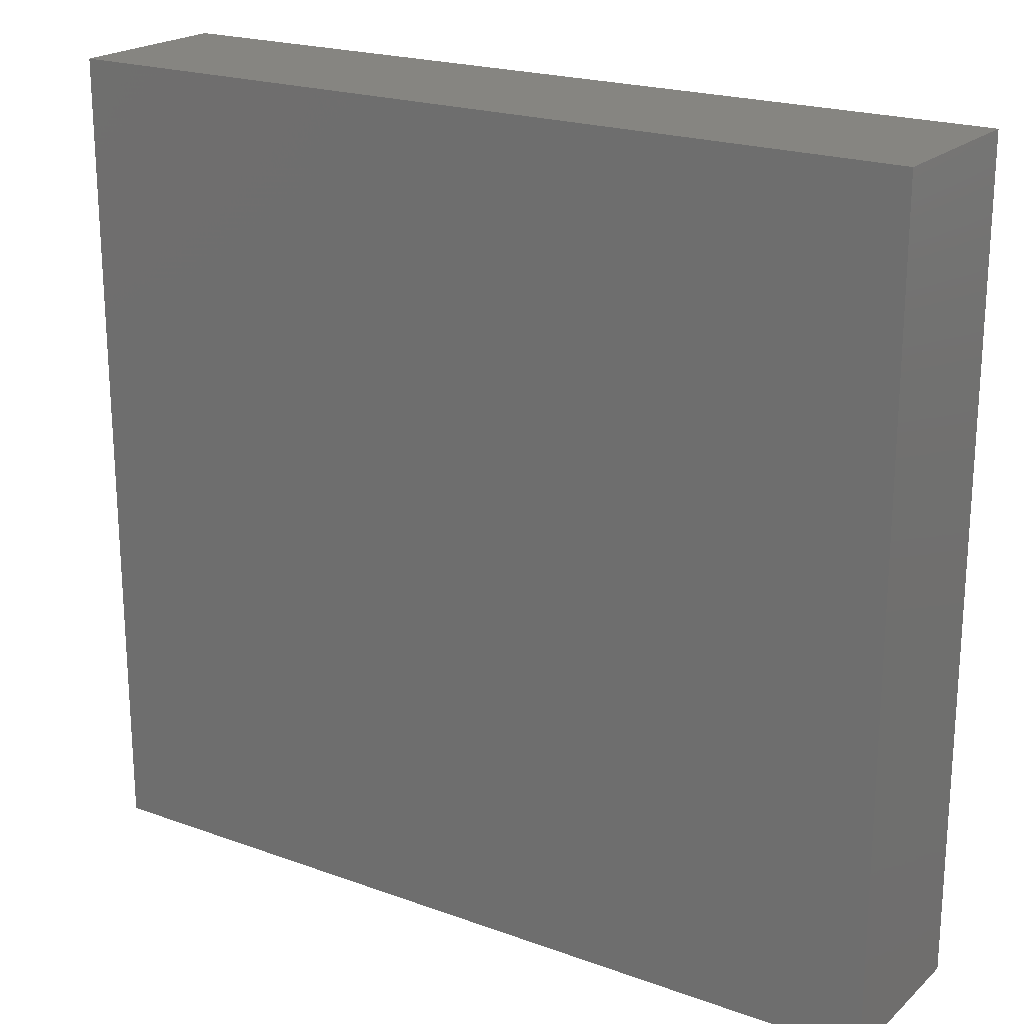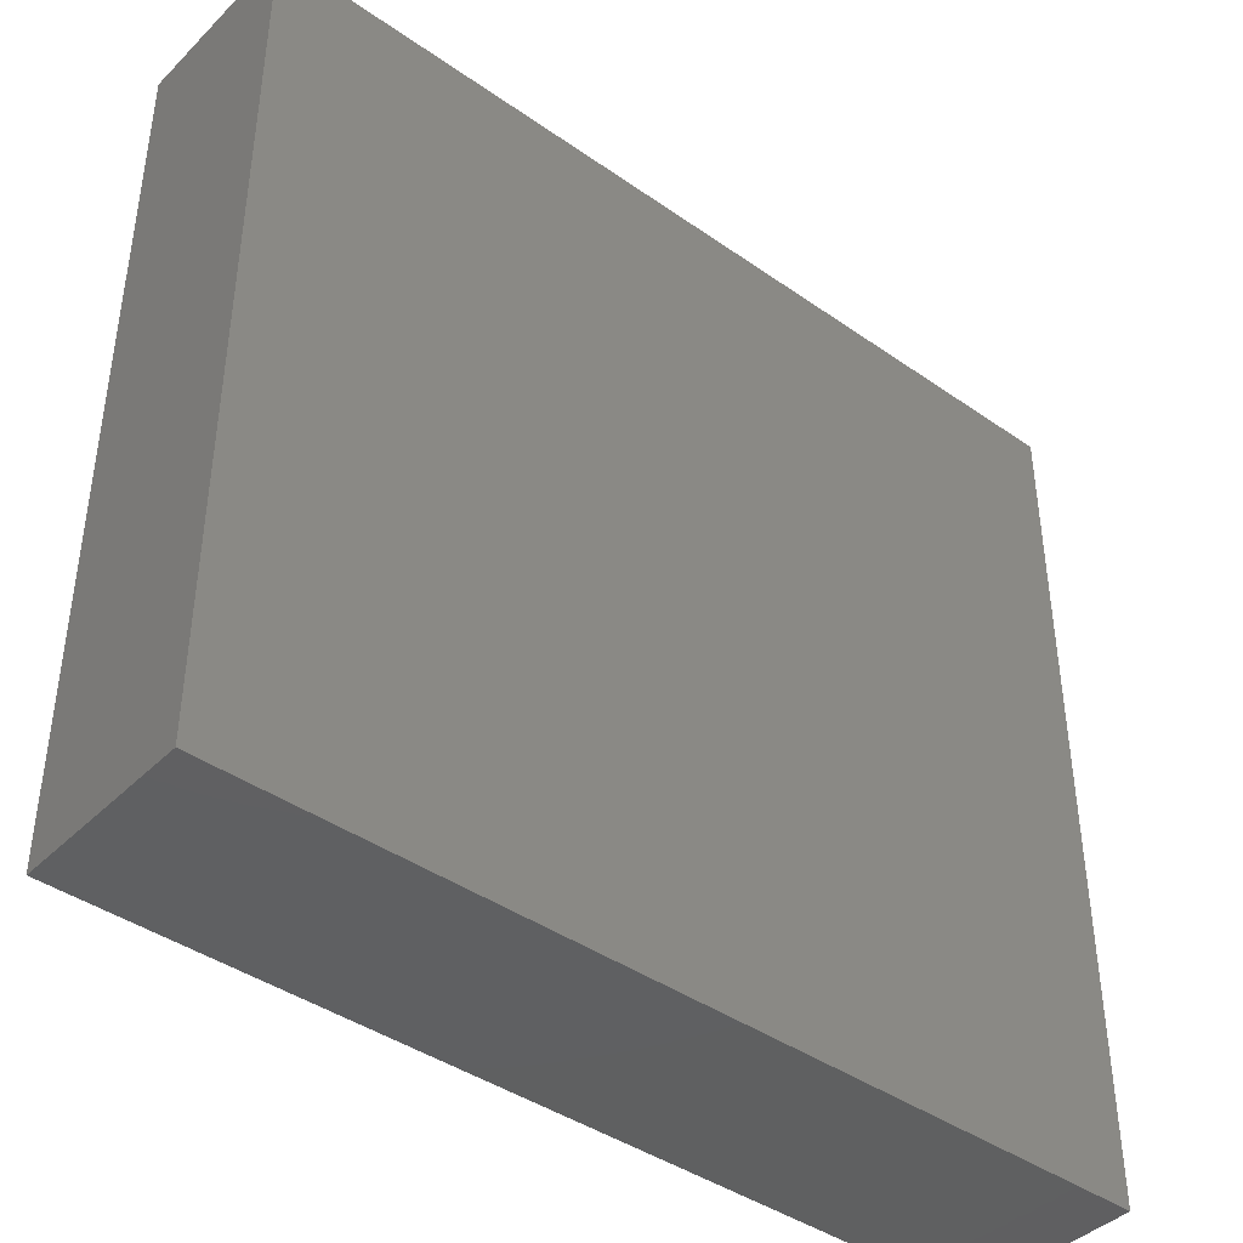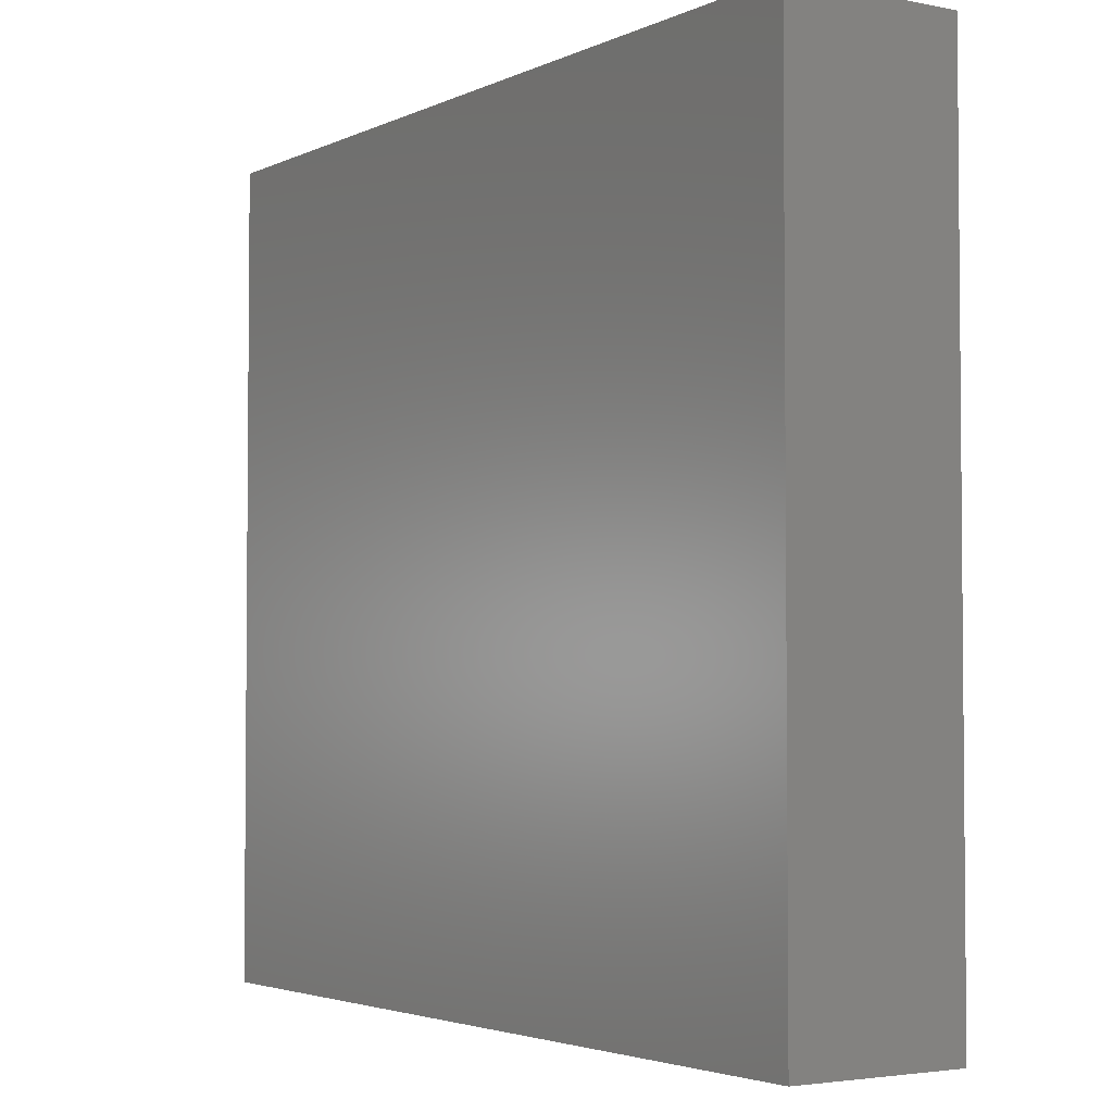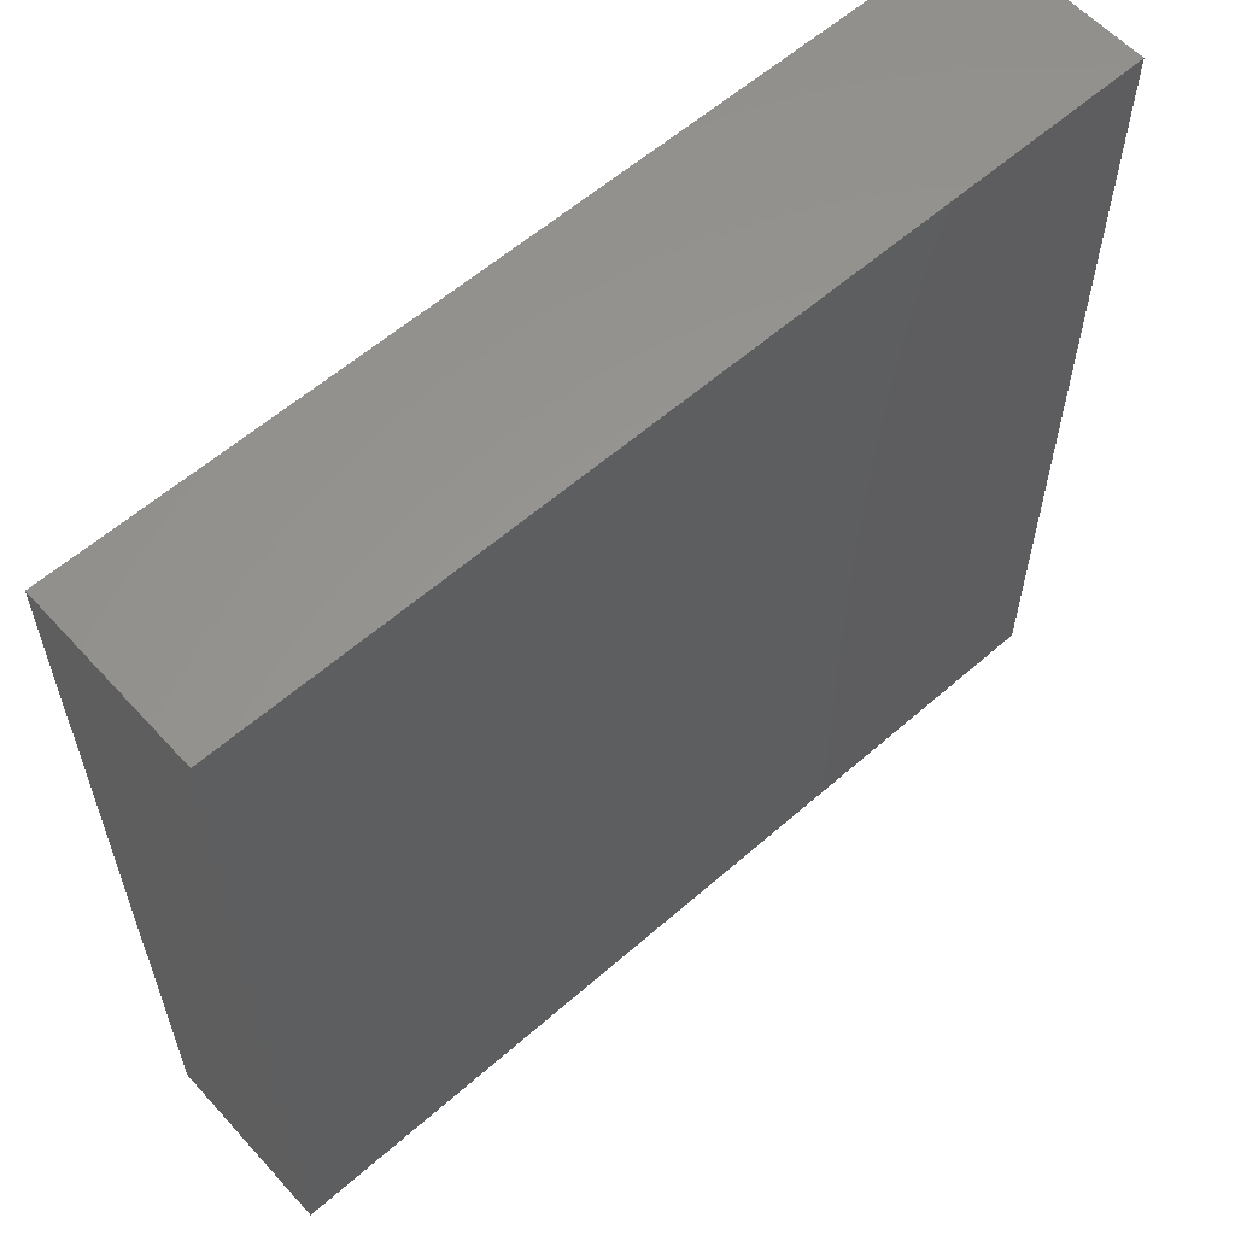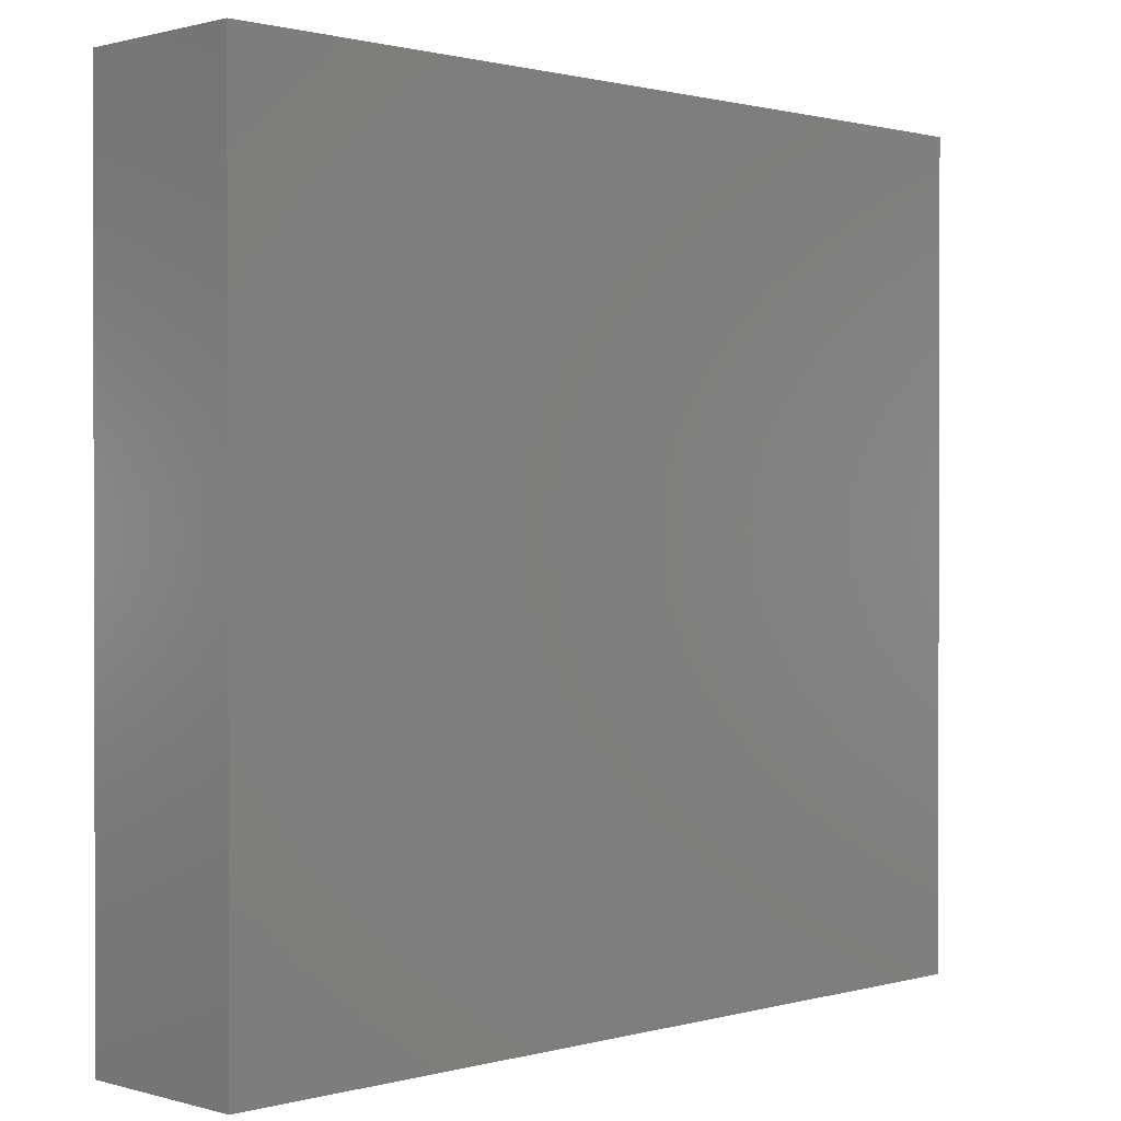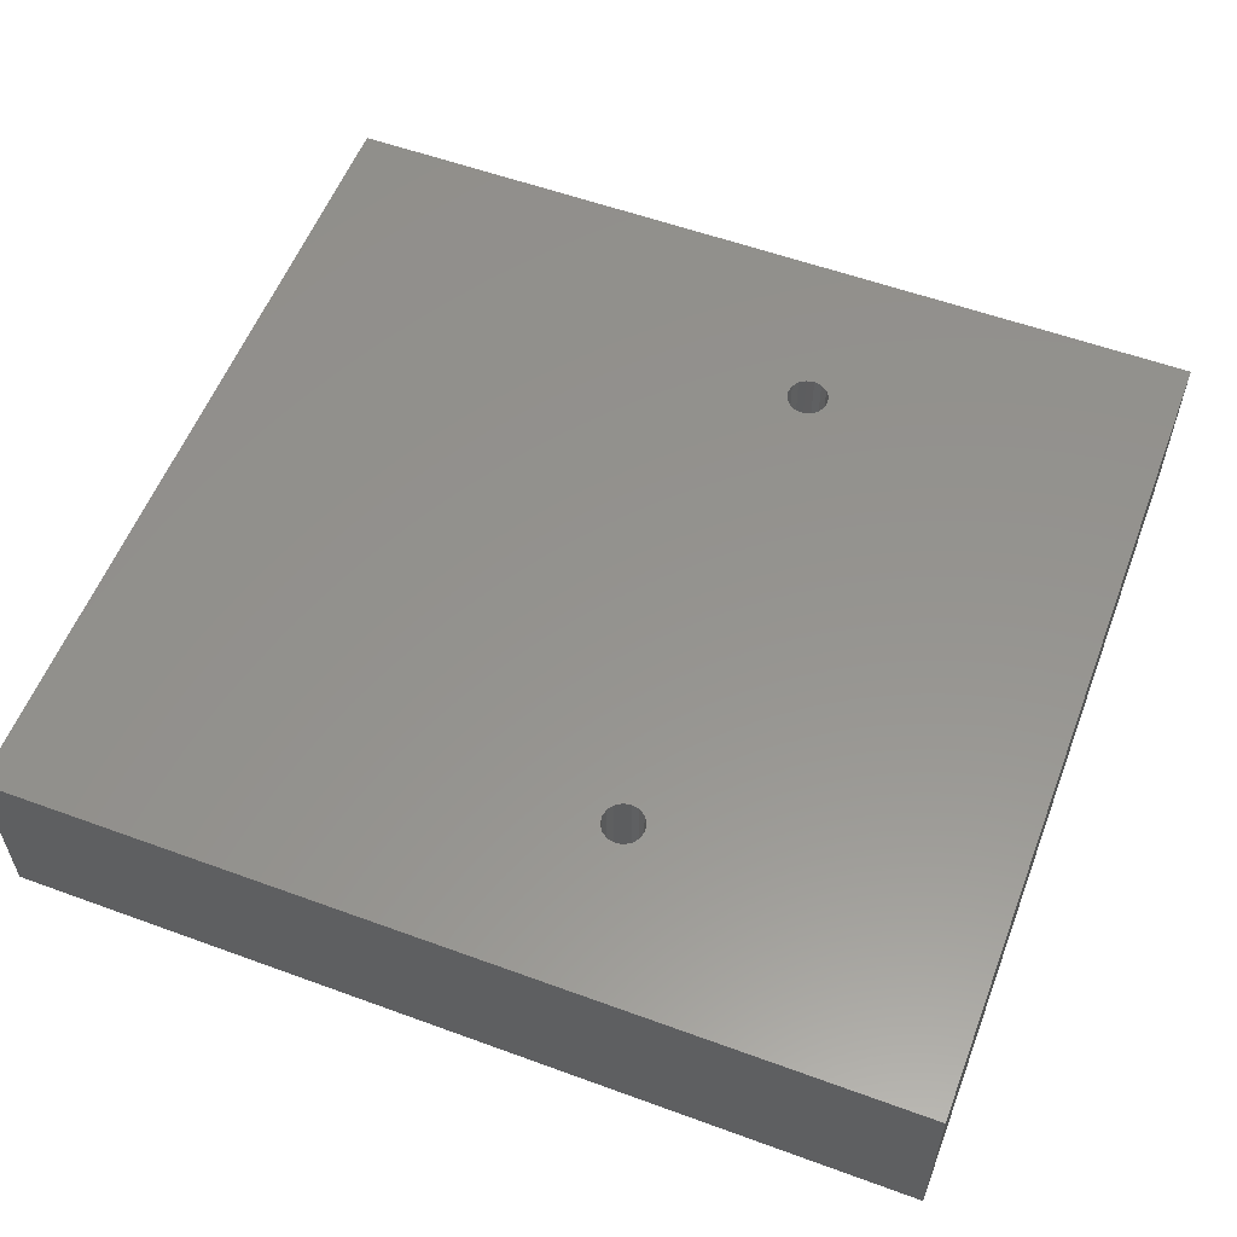
<metadata>
{"format":"stl","ext":"stl","renderer":"f3d","projection":"perspective","resolution":1024,"background":"white","views":[{"elev":20.9,"azim":-146.9,"up":"+Y"},{"elev":-41.4,"azim":139.7,"up":"+Y"},{"elev":-3.3,"azim":-123.7,"up":"+Y"},{"elev":59.0,"azim":138.0,"up":"+Y"},{"elev":0.9,"azim":135.4,"up":"+Y"},{"elev":56.6,"azim":-159.1,"up":"+Z"}]}
</metadata>
<code>
# stl→obj: 72 verts, 140 faces
v 0 0 0
v 0 33 7
v 0 33 0
v 0 0 7
v 14.24 6.806 7
v 35 0 7
v 14.24 26.19 7
v 14.3 6.5 7
v 14.07 25.93 7
v 14.07 7.066 7
v 13.81 25.76 7
v 13.81 7.239 7
v 13.5 25.7 7
v 13.5 7.3 7
v 13.19 25.76 7
v 13.19 7.239 7
v 12.93 25.93 7
v 12.93 7.066 7
v 12.76 26.19 7
v 12.7 26.5 7
v 35 33 7
v 14.3 26.5 7
v 14.24 26.81 7
v 14.07 27.07 7
v 13.81 27.24 7
v 13.5 27.3 7
v 12.76 6.806 7
v 12.76 26.81 7
v 12.93 27.07 7
v 13.19 27.24 7
v 14.24 6.194 7
v 14.07 5.934 7
v 13.81 5.761 7
v 13.5 5.7 7
v 13.19 5.761 7
v 12.7 6.5 7
v 12.93 5.934 7
v 12.76 6.194 7
v 35 33 0
v 35 0 0
v 14.3 6.5 4
v 14.24 6.806 4
v 13.19 7.239 4
v 13.5 7.3 4
v 13.81 7.239 4
v 14.07 7.066 4
v 12.93 7.066 4
v 12.76 6.806 4
v 14.24 6.194 4
v 14.07 5.934 4
v 13.81 5.761 4
v 13.5 5.7 4
v 13.19 5.761 4
v 12.93 5.934 4
v 12.76 6.194 4
v 12.7 6.5 4
v 14.3 26.5 4
v 14.24 26.81 4
v 13.19 27.24 4
v 13.5 27.3 4
v 13.81 27.24 4
v 14.07 27.07 4
v 12.93 27.07 4
v 12.76 26.81 4
v 14.24 26.19 4
v 14.07 25.93 4
v 13.81 25.76 4
v 13.5 25.7 4
v 13.19 25.76 4
v 12.93 25.93 4
v 12.76 26.19 4
v 12.7 26.5 4
f 1 2 3
f 2 1 4
f 5 6 7
f 6 5 8
f 9 5 7
f 9 10 5
f 11 10 9
f 11 12 10
f 13 12 11
f 13 14 12
f 15 14 13
f 15 16 14
f 17 16 15
f 17 18 16
f 2 17 19
f 17 2 18
f 2 19 20
f 4 18 2
f 7 21 22
f 21 23 22
f 21 24 23
f 21 25 24
f 21 26 25
f 2 26 21
f 18 4 27
f 28 2 20
f 29 2 28
f 30 2 29
f 26 2 30
f 21 7 6
f 31 6 8
f 32 6 31
f 33 6 32
f 34 6 33
f 4 34 35
f 27 4 36
f 34 4 6
f 37 4 35
f 38 4 37
f 36 4 38
f 6 39 21
f 39 6 40
f 39 2 21
f 2 39 3
f 1 39 40
f 39 1 3
f 1 6 4
f 6 1 40
f 41 5 42
f 5 41 8
f 43 14 16
f 14 43 44
f 45 10 12
f 10 45 46
f 42 10 46
f 10 42 5
f 44 12 14
f 12 44 45
f 27 47 18
f 47 27 48
f 42 49 41
f 46 49 42
f 46 50 49
f 45 50 46
f 45 51 50
f 44 51 45
f 44 52 51
f 43 52 44
f 43 53 52
f 47 53 43
f 47 54 53
f 48 54 47
f 48 55 54
f 55 48 56
f 36 48 27
f 48 36 56
f 47 16 18
f 16 47 43
f 49 8 41
f 8 49 31
f 50 33 32
f 33 50 51
f 52 35 34
f 35 52 53
f 37 55 38
f 55 37 54
f 38 56 36
f 56 38 55
f 50 31 49
f 31 50 32
f 51 34 33
f 34 51 52
f 53 37 35
f 37 53 54
f 57 23 58
f 23 57 22
f 59 26 30
f 26 59 60
f 61 24 25
f 24 61 62
f 58 24 62
f 24 58 23
f 60 25 26
f 25 60 61
f 28 63 29
f 63 28 64
f 58 65 57
f 62 65 58
f 62 66 65
f 61 66 62
f 61 67 66
f 60 67 61
f 60 68 67
f 59 68 60
f 59 69 68
f 63 69 59
f 63 70 69
f 64 70 63
f 64 71 70
f 71 64 72
f 20 64 28
f 64 20 72
f 63 30 29
f 30 63 59
f 66 11 9
f 11 66 67
f 65 22 57
f 22 65 7
f 68 15 13
f 15 68 69
f 17 71 19
f 71 17 70
f 19 72 20
f 72 19 71
f 66 7 65
f 7 66 9
f 67 13 11
f 13 67 68
f 69 17 15
f 17 69 70

</code>
